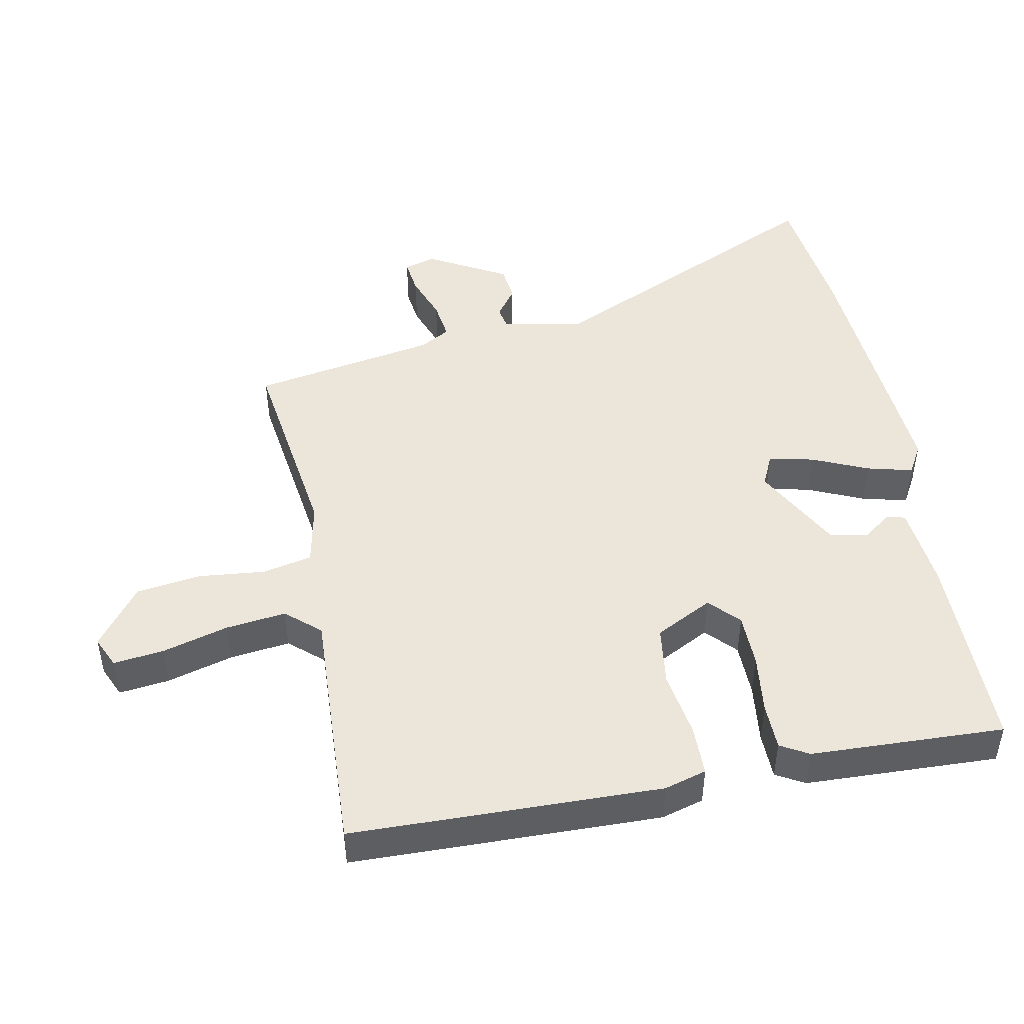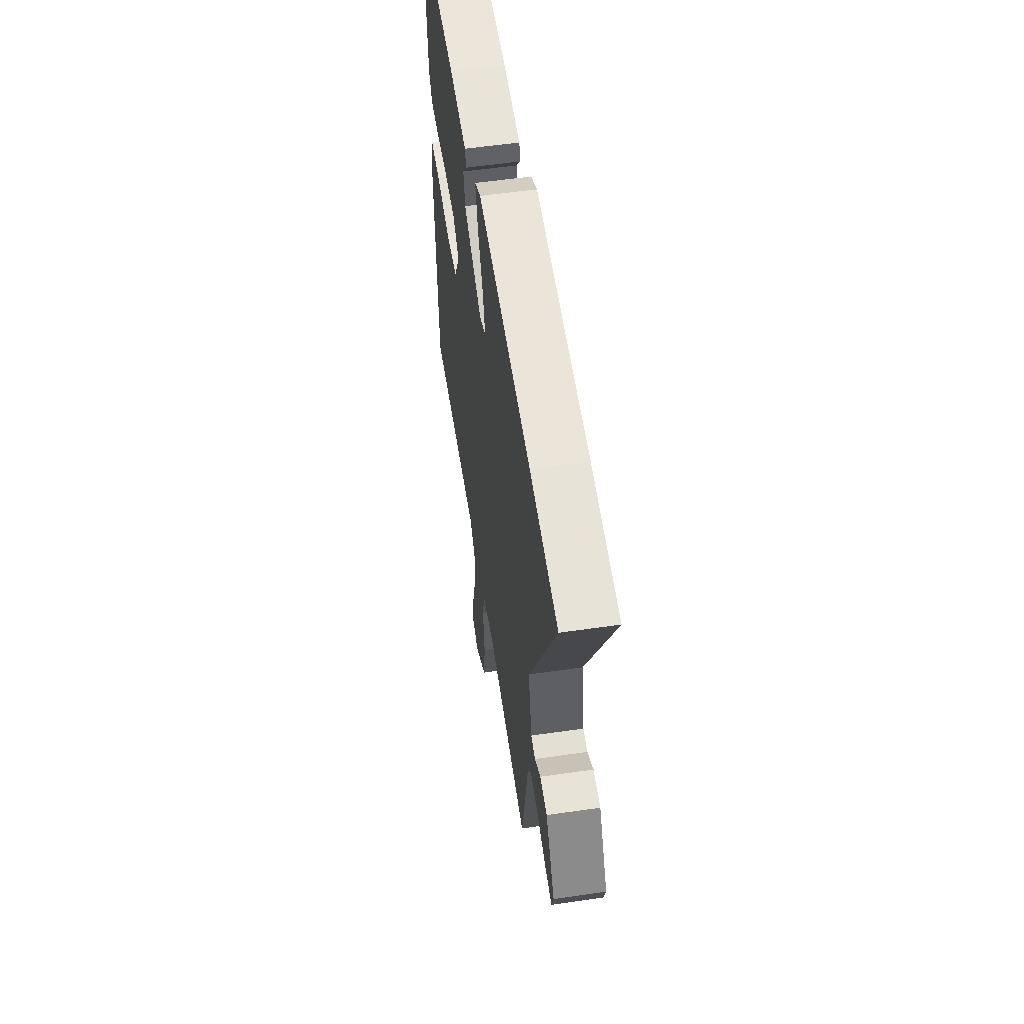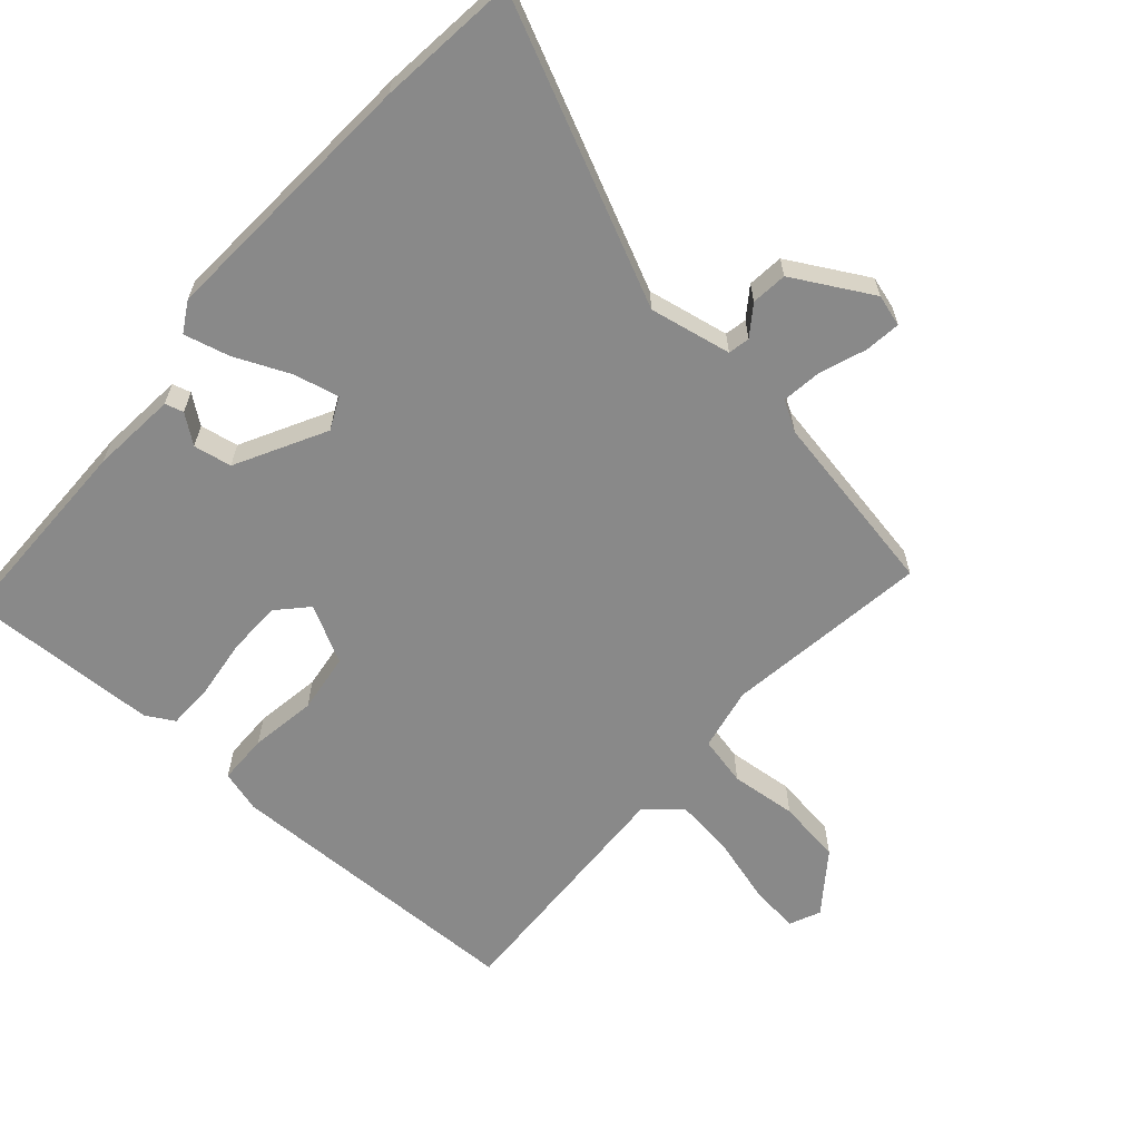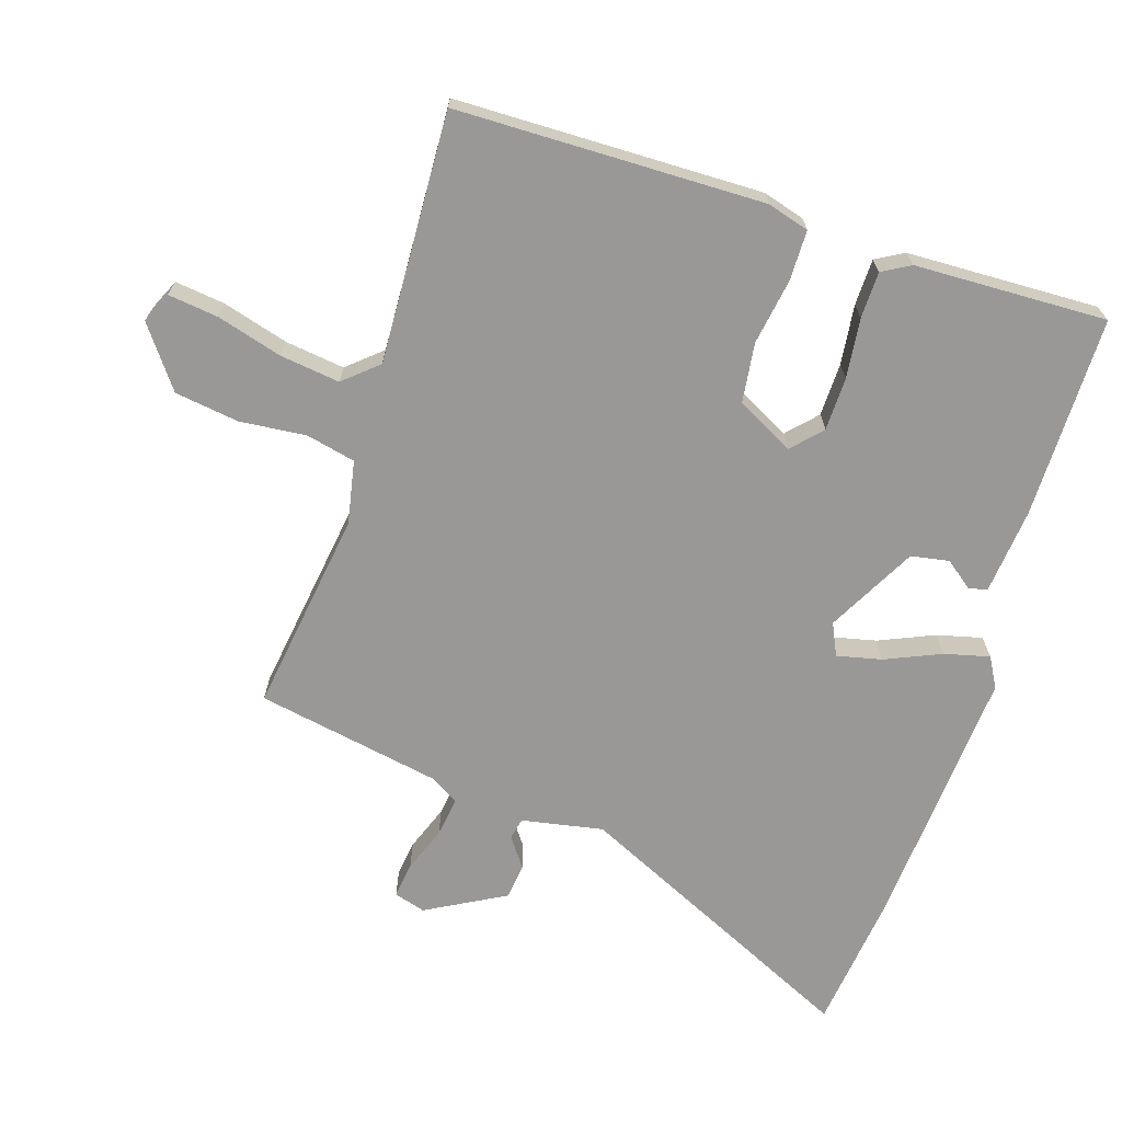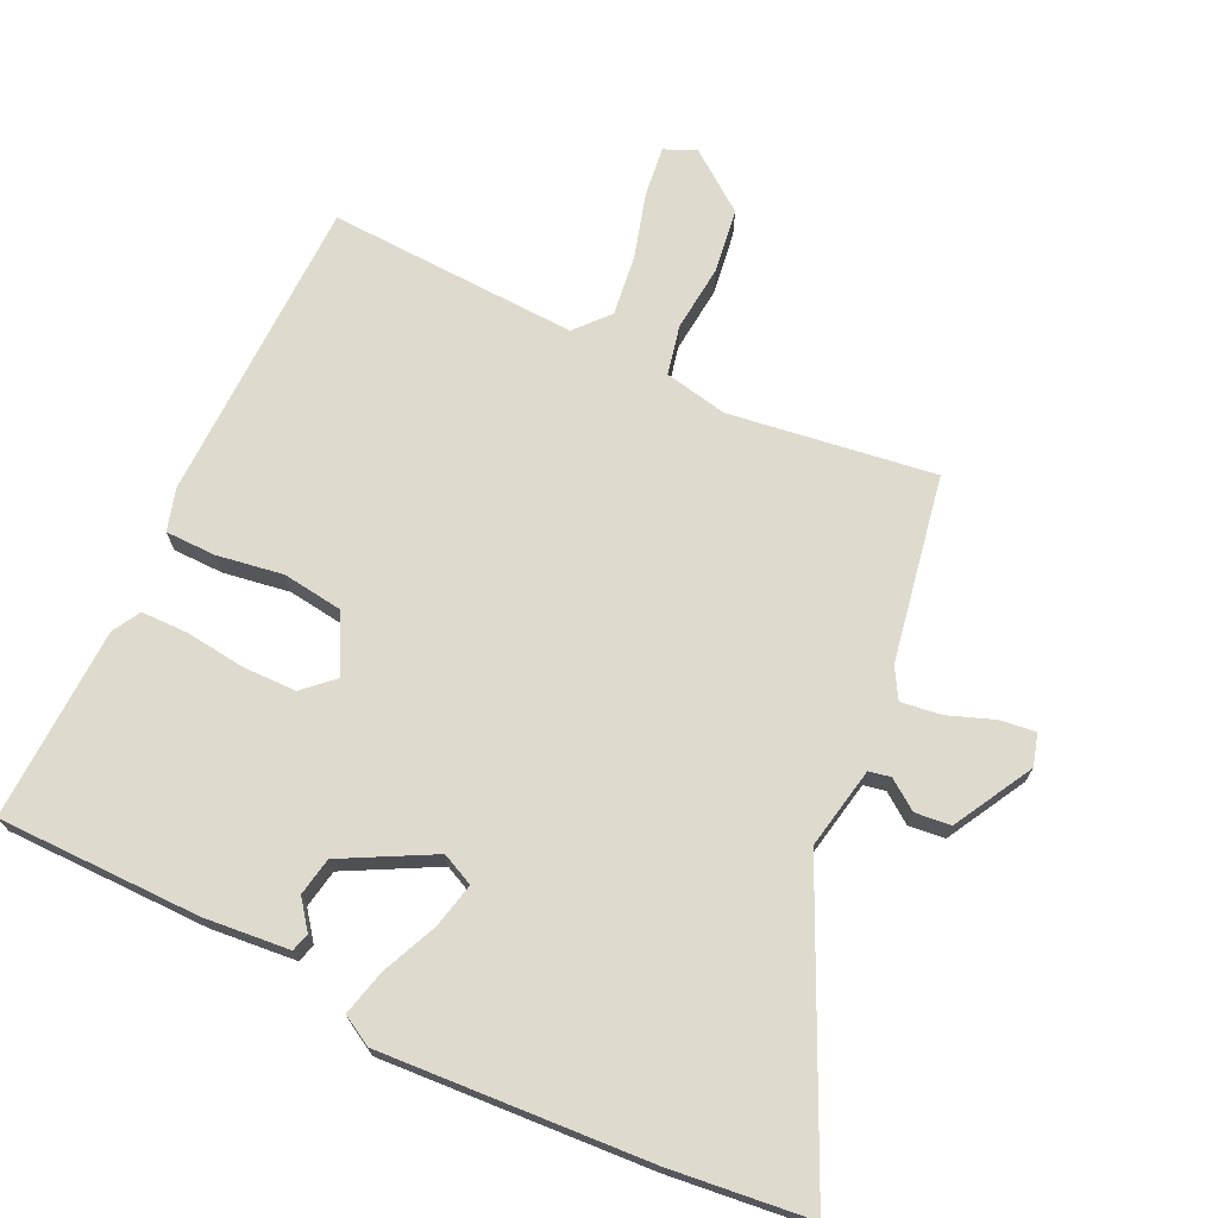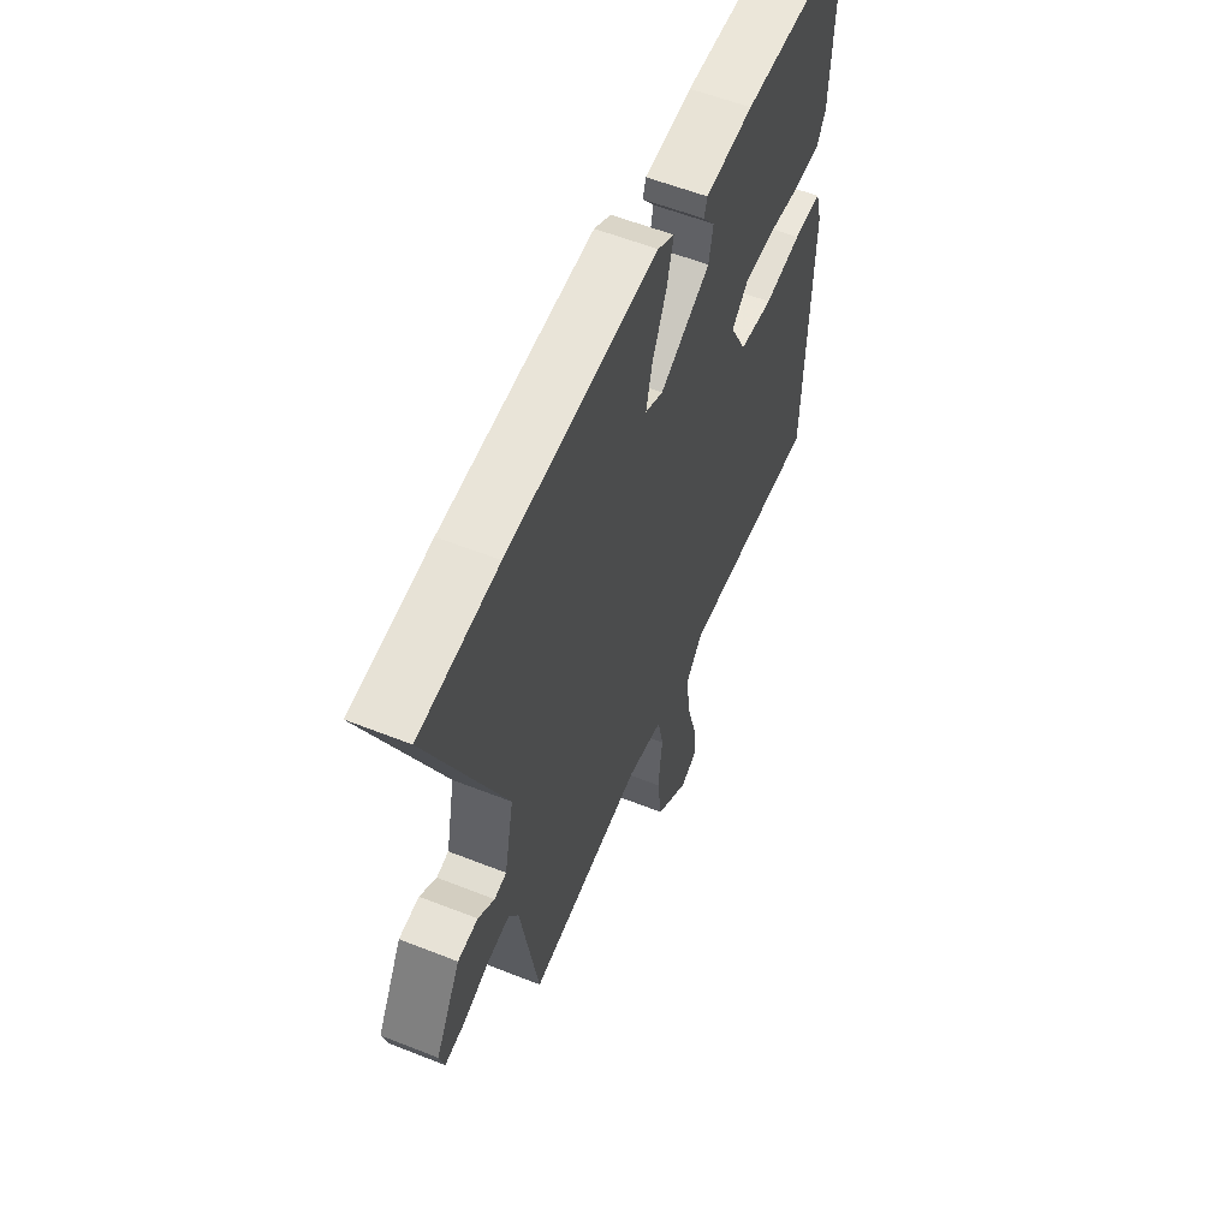
<metadata>
{"format":"obj","ext":"obj","renderer":"f3d","projection":"perspective","resolution":1024,"background":"white","views":[{"elev":46.8,"azim":-101.7,"up":"+Y"},{"elev":56.6,"azim":81.4,"up":"+Z"},{"elev":-63.0,"azim":47.9,"up":"+Y"},{"elev":-68.7,"azim":-108.7,"up":"+Y"},{"elev":71.1,"azim":24.6,"up":"+Y"},{"elev":57.3,"azim":112.4,"up":"+Z"}]}
</metadata>
<code>
v 0.465 0.07 0.503
v 0.67 0.07 0.483
v 0.476 0.07 0.052
v 0.501 0.07 -0.068
v 0.533 0.07 -0.074
v 0.576 0.07 -0.042
v 0.629 0.07 -0.047
v 0.695 0.07 -0.162
v 0.682 0.07 -0.209
v 0.629 0.07 -0.203
v 0.561 0.07 -0.179
v 0.502 0.07 -0.172
v 0.477 0.07 -0.216
v 0.431 0.07 -0.49
v 0.129 0.07 -0.452
v 0.036 0.07 -0.472
v 0.021 0.07 -0.545
v 0.032 0.07 -0.643
v 0.02 0.07 -0.738
v -0.067 0.07 -0.805
v -0.113 0.07 -0.785
v -0.105 0.07 -0.711
v -0.079 0.07 -0.614
v -0.069 0.07 -0.525
v -0.113 0.07 -0.476
v -0.482 0.07 -0.498
v -0.497 0.07 -0.045
v -0.48 0.07 0.017
v -0.406 0.07 0.019
v -0.308 0.07 0.005
v -0.22 0.07 0.018
v -0.177 0.07 0.103
v -0.221 0.07 0.143
v -0.3 0.07 0.143
v -0.388 0.07 0.131
v -0.457 0.07 0.131
v -0.481 0.07 0.172
v -0.495 0.07 0.456
v -0.196 0.07 0.462
v -0.07 0.07 0.452
v -0.062 0.07 0.425
v -0.093 0.07 0.383
v -0.082 0.07 0.327
v 0.051 0.07 0.259
v 0.098 0.07 0.282
v 0.082 0.07 0.348
v 0.045 0.07 0.429
v 0.027 0.07 0.496
v 0.071 0.07 0.522
v 0.465 0 0.503
v 0.67 0 0.483
v 0.476 0 0.052
v 0.501 0 -0.068
v 0.533 0 -0.074
v 0.576 0 -0.042
v 0.629 0 -0.047
v 0.695 0 -0.162
v 0.682 0 -0.209
v 0.629 0 -0.203
v 0.561 0 -0.179
v 0.502 0 -0.172
v 0.477 0 -0.216
v 0.431 0 -0.49
v 0.129 0 -0.452
v 0.036 0 -0.472
v 0.021 0 -0.545
v 0.032 0 -0.643
v 0.02 0 -0.738
v -0.067 0 -0.805
v -0.113 0 -0.785
v -0.105 0 -0.711
v -0.079 0 -0.614
v -0.069 0 -0.525
v -0.113 0 -0.476
v -0.482 0 -0.498
v -0.497 0 -0.045
v -0.48 0 0.017
v -0.406 0 0.019
v -0.308 0 0.005
v -0.22 0 0.018
v -0.177 0 0.103
v -0.221 0 0.143
v -0.3 0 0.143
v -0.388 0 0.131
v -0.457 0 0.131
v -0.481 0 0.172
v -0.495 0 0.456
v -0.196 0 0.462
v -0.07 0 0.452
v -0.062 0 0.425
v -0.093 0 0.383
v -0.082 0 0.327
v 0.051 0 0.259
v 0.098 0 0.282
v 0.082 0 0.348
v 0.045 0 0.429
v 0.027 0 0.496
v 0.071 0 0.522
f 46 47 48 49
f 45 46 49 1
f 39 40 41 42
f 39 42 43
f 38 39 43
f 37 38 43 44
f 34 35 36 37
f 33 34 37 44
f 27 28 29 30
f 25 26 27 30
f 24 25 30 31
f 20 21 22 23
f 20 23 24
f 17 18 19 20
f 16 17 20 24
f 13 14 15
f 12 13 15 16
f 8 9 10 11
f 8 11 12
f 5 6 7 8
f 4 5 8 12
f 3 4 12 16
f 45 1 2 3
f 44 45 3 16
f 32 33 44
f 31 32 44
f 16 24 31 44
f 98 97 96 95
f 50 98 95 94
f 91 90 89 88
f 92 91 88
f 92 88 87
f 93 92 87 86
f 86 85 84 83
f 93 86 83 82
f 79 78 77 76
f 79 76 75 74
f 80 79 74 73
f 72 71 70 69
f 73 72 69
f 69 68 67 66
f 73 69 66 65
f 64 63 62
f 65 64 62 61
f 60 59 58 57
f 61 60 57
f 57 56 55 54
f 61 57 54 53
f 65 61 53 52
f 52 51 50 94
f 65 52 94 93
f 93 82 81
f 93 81 80
f 93 80 73 65
f 1 50 51 2
f 2 51 52 3
f 3 52 53 4
f 4 53 54 5
f 5 54 55 6
f 6 55 56 7
f 7 56 57 8
f 8 57 58 9
f 9 58 59 10
f 10 59 60 11
f 11 60 61 12
f 12 61 62 13
f 13 62 63 14
f 14 63 64 15
f 15 64 65 16
f 16 65 66 17
f 17 66 67 18
f 18 67 68 19
f 19 68 69 20
f 20 69 70 21
f 21 70 71 22
f 22 71 72 23
f 23 72 73 24
f 24 73 74 25
f 25 74 75 26
f 26 75 76 27
f 27 76 77 28
f 28 77 78 29
f 29 78 79 30
f 30 79 80 31
f 31 80 81 32
f 32 81 82 33
f 33 82 83 34
f 34 83 84 35
f 35 84 85 36
f 36 85 86 37
f 37 86 87 38
f 38 87 88 39
f 39 88 89 40
f 40 89 90 41
f 41 90 91 42
f 42 91 92 43
f 43 92 93 44
f 44 93 94 45
f 45 94 95 46
f 46 95 96 47
f 47 96 97 48
f 48 97 98 49
f 49 98 50 1

</code>
